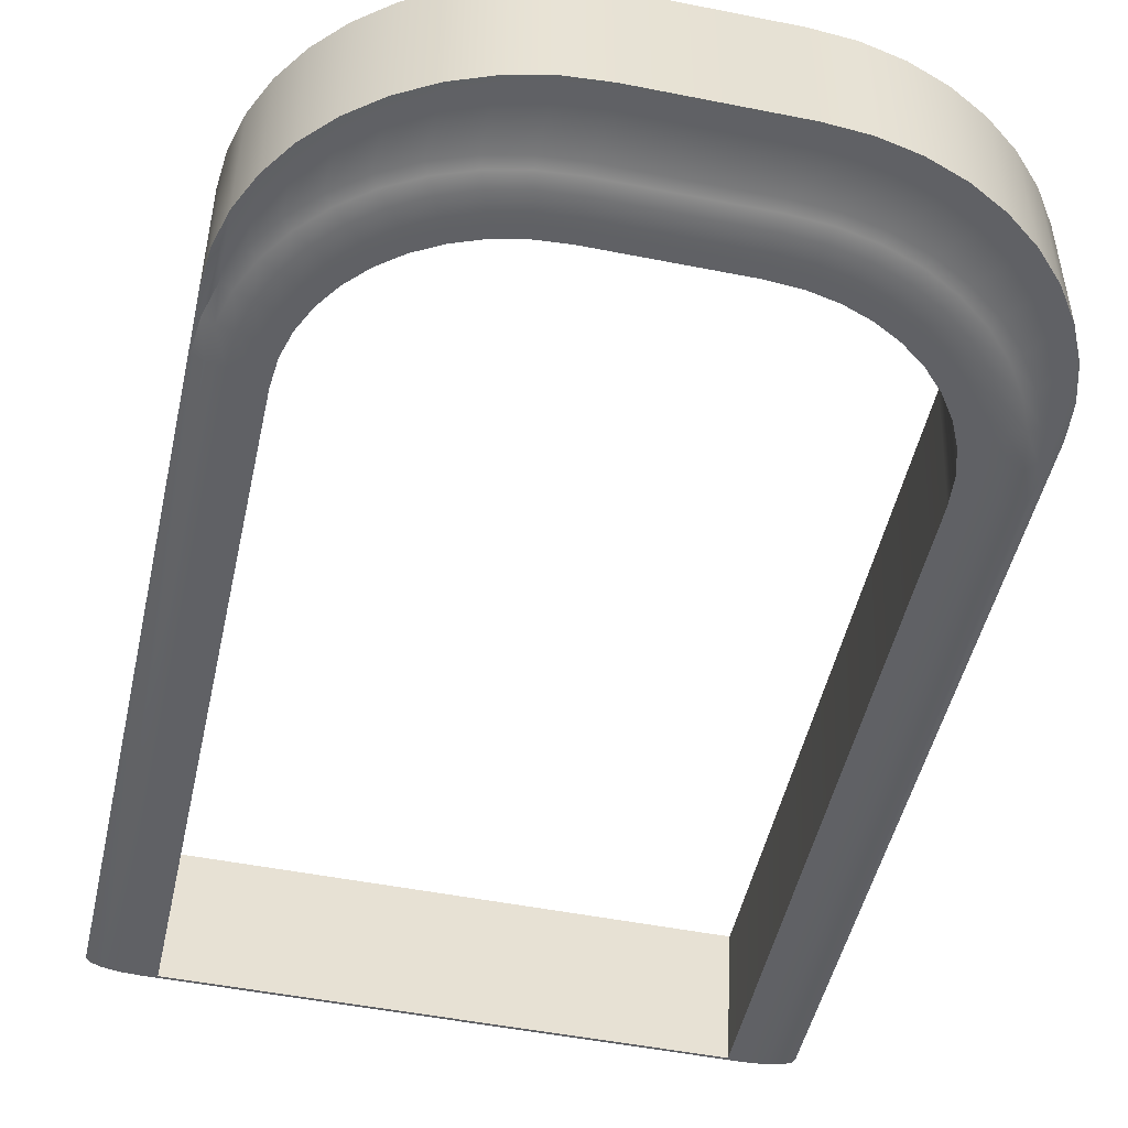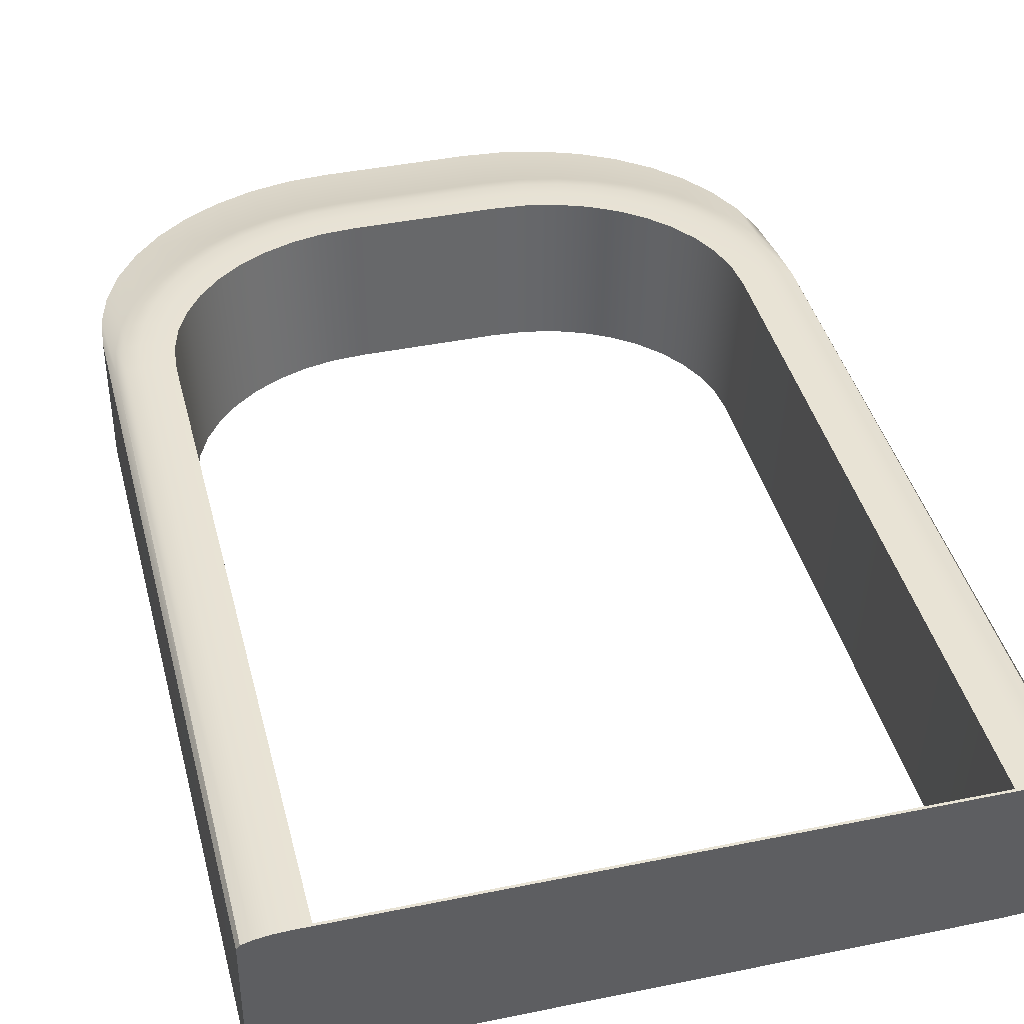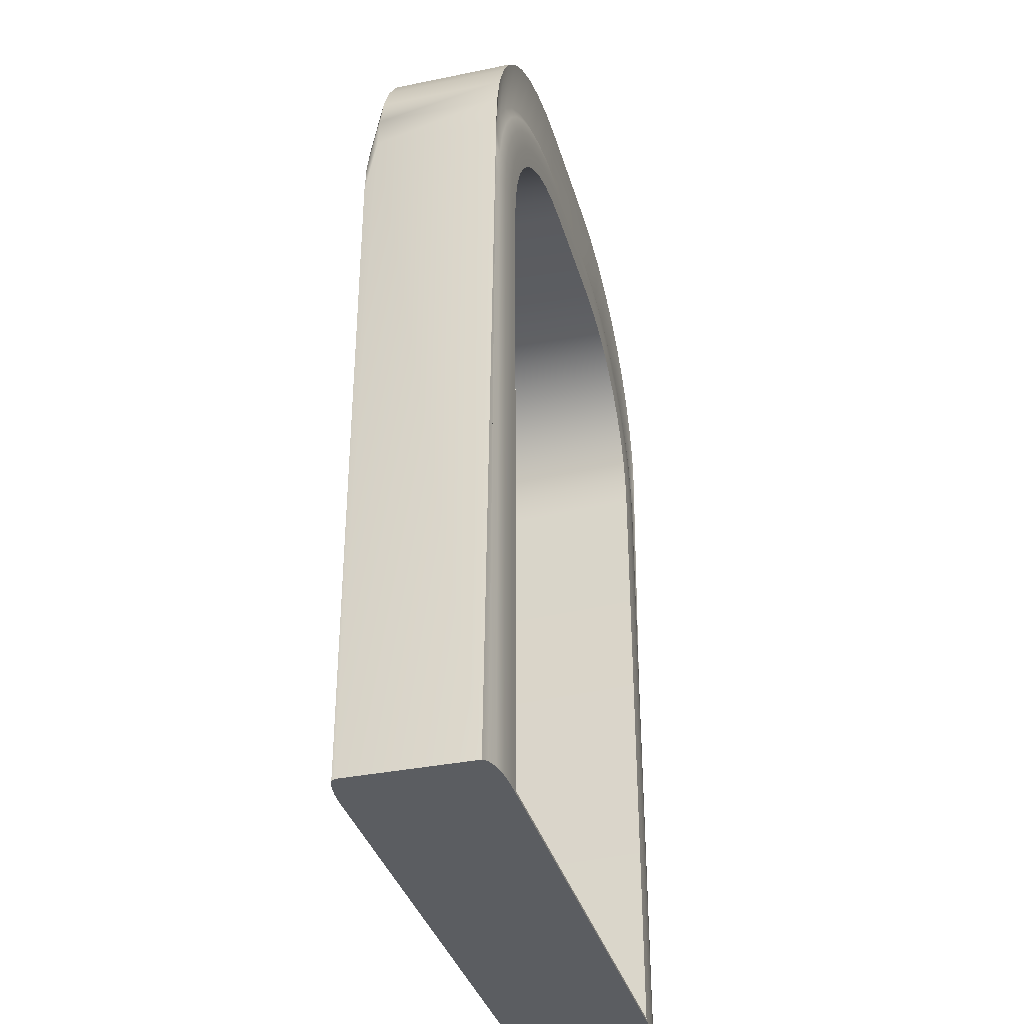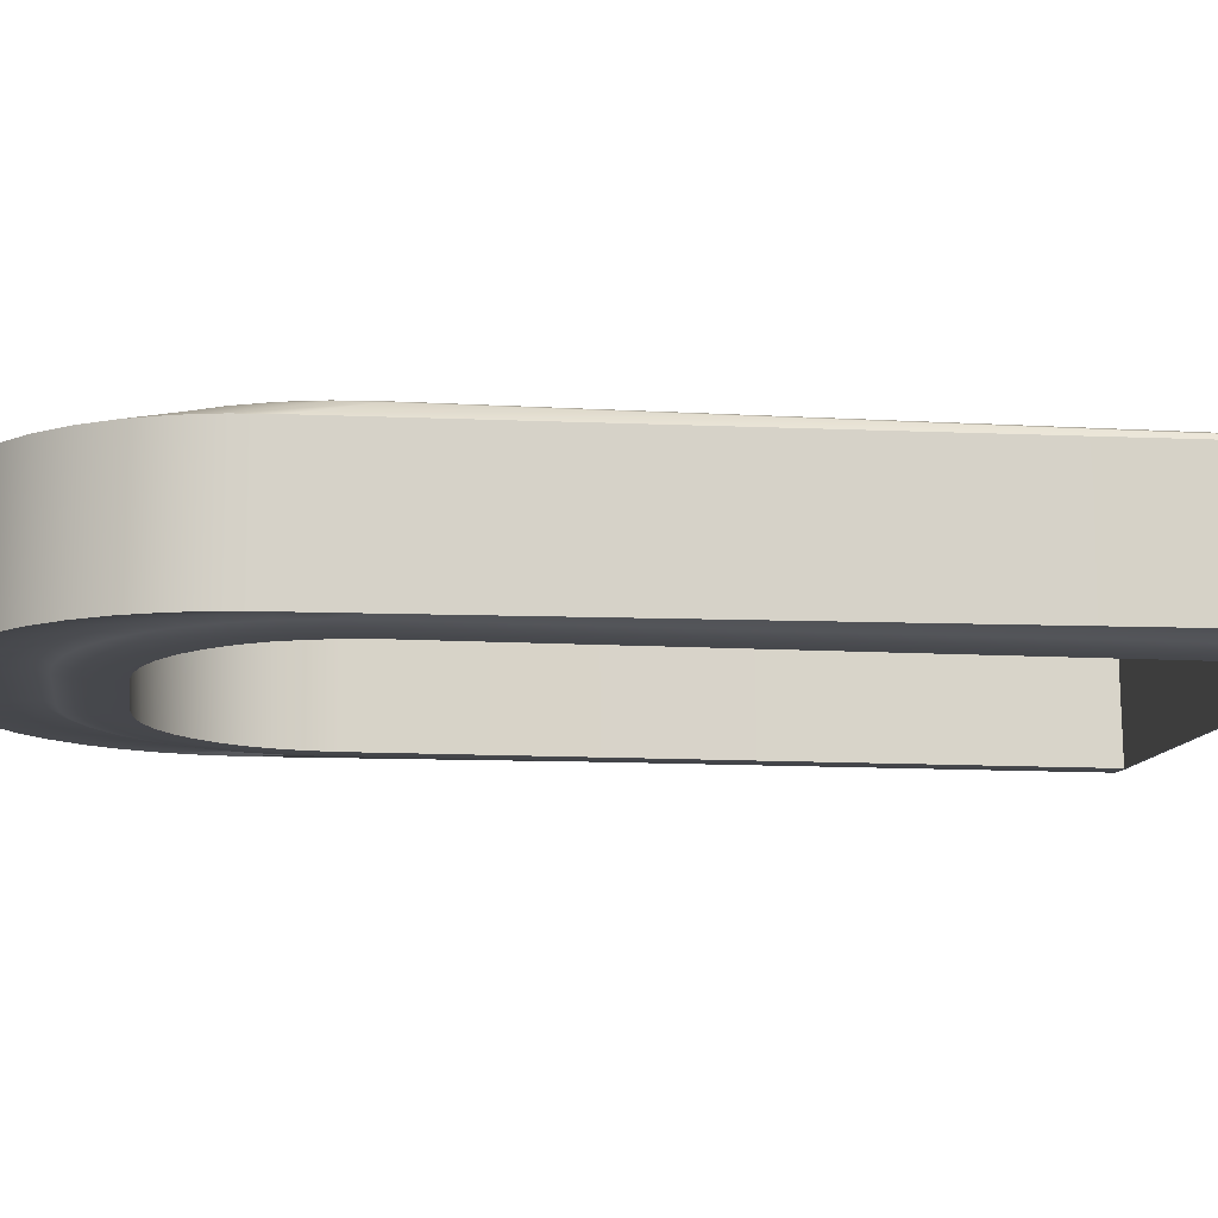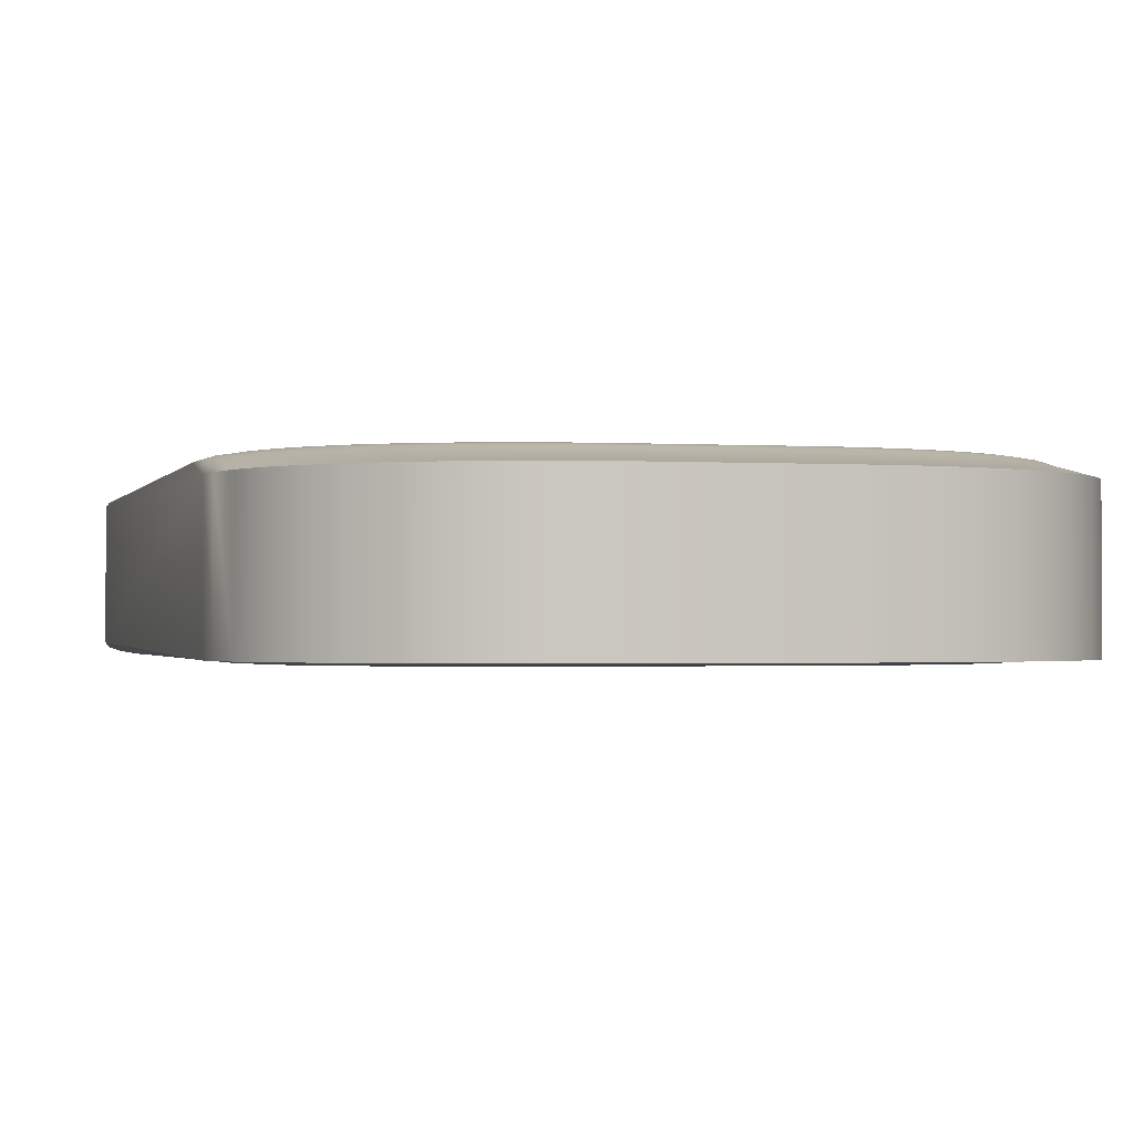
<metadata>
{"format":"obj","ext":"obj","renderer":"f3d","projection":"perspective","resolution":1024,"background":"white","views":[{"elev":-49.6,"azim":167.6,"up":"+Z"},{"elev":41.1,"azim":-14.0,"up":"+Z"},{"elev":-35.4,"azim":105.2,"up":"+Y"},{"elev":-10.9,"azim":-98.5,"up":"+Z"},{"elev":-1.2,"azim":165.9,"up":"+Z"}]}
</metadata>
<code>
o Cube
v -0.9247 -1.199 0.2566
v -1.118 -1.208 0.2235
v -1.029 -1.208 0.2541
v -1.076 -1.208 0.2469
v -1.107 -1.208 0.2362
v 1.118 -1.208 0.2235
v 0.9247 -1.199 0.2566
v 1.107 -1.208 0.2362
v 1.076 -1.208 0.2469
v 1.029 -1.208 0.2541
v -0.2365 1.7 0.2566
v -0.2537 2.129 0.1952
v -0.2406 1.829 0.2541
v -0.2424 1.871 0.2469
v -0.2436 1.899 0.2362
v -0.9247 1.085 0.2566
v -1.128 1.348 0.1952
v -1.029 1.124 0.2541
v -1.076 1.126 0.2469
v -1.107 1.127 0.2362
v -0.3504 1.692 0.2566
v -0.3905 2.12 0.1952
v -0.3669 1.82 0.2541
v -0.3742 1.862 0.2469
v -0.3791 1.89 0.2362
v -0.4542 1.67 0.2566
v -0.5239 2.091 0.1952
v -0.4866 1.795 0.2541
v -0.5011 1.835 0.2469
v -0.5108 1.861 0.2362
v -0.5528 1.634 0.2566
v -0.6506 2.044 0.1952
v -0.6004 1.753 0.2541
v -0.6217 1.79 0.2469
v -0.636 1.815 0.2362
v -0.6438 1.584 0.2566
v -0.7676 1.98 0.1952
v -0.7055 1.695 0.2541
v -0.733 1.729 0.2469
v -0.7515 1.752 0.2362
v -0.7249 1.522 0.2566
v -0.8719 1.9 0.1952
v -0.7991 1.624 0.2541
v -0.8323 1.653 0.2469
v -0.8545 1.673 0.2362
v -0.7943 1.449 0.2566
v -0.961 1.807 0.1952
v -0.8791 1.54 0.2541
v -0.9171 1.564 0.2469
v -0.9424 1.581 0.2362
v -0.85 1.368 0.2566
v -1.033 1.703 0.1952
v -0.9435 1.446 0.2541
v -0.9853 1.465 0.2469
v -1.013 1.478 0.2362
v -0.8908 1.28 0.2566
v -1.085 1.589 0.1952
v -0.9906 1.344 0.2541
v -1.035 1.357 0.2469
v -1.065 1.366 0.2362
v -0.9158 1.187 0.2566
v -1.117 1.47 0.1952
v -1.019 1.237 0.2541
v -1.066 1.244 0.2469
v -1.097 1.248 0.2362
v 0.9247 1.085 0.2566
v 1.109 1.348 0.1952
v 1.029 1.124 0.2541
v 1.076 1.126 0.2469
v 1.107 1.127 0.2362
v 0.2365 1.7 0.2566
v 0.2344 2.129 0.1952
v 0.2406 1.829 0.2541
v 0.2424 1.871 0.2469
v 0.2436 1.899 0.2362
v 0.9158 1.187 0.2566
v 1.098 1.47 0.1952
v 1.019 1.237 0.2541
v 1.066 1.244 0.2469
v 1.097 1.248 0.2362
v 0.8908 1.28 0.2566
v 1.066 1.589 0.1952
v 0.9906 1.344 0.2541
v 1.035 1.357 0.2469
v 1.065 1.366 0.2362
v 0.85 1.368 0.2566
v 1.013 1.703 0.1952
v 0.9435 1.446 0.2541
v 0.9853 1.465 0.2469
v 1.013 1.478 0.2362
v 0.7943 1.449 0.2566
v 0.9417 1.807 0.1952
v 0.8791 1.54 0.2541
v 0.9171 1.564 0.2469
v 0.9424 1.581 0.2362
v 0.7249 1.522 0.2566
v 0.8526 1.9 0.1952
v 0.7991 1.624 0.2541
v 0.8323 1.653 0.2469
v 0.8545 1.673 0.2362
v 0.6438 1.584 0.2566
v 0.7483 1.98 0.1952
v 0.7055 1.695 0.2541
v 0.733 1.729 0.2469
v 0.7515 1.752 0.2362
v 0.5528 1.634 0.2566
v 0.6313 2.044 0.1952
v 0.6004 1.753 0.2541
v 0.6217 1.79 0.2469
v 0.636 1.815 0.2362
v 0.4542 1.67 0.2566
v 0.5046 2.091 0.1952
v 0.4866 1.795 0.2541
v 0.5011 1.835 0.2469
v 0.5108 1.861 0.2362
v 0.3504 1.692 0.2566
v 0.3712 2.12 0.1952
v 0.3669 1.82 0.2541
v 0.3742 1.862 0.2469
v 0.3791 1.89 0.2362
v -1.118 -1.208 -0.2168
v -0.8953 -1.199 -0.2566
v -1.105 -1.208 -0.232
v -1.067 -1.208 -0.2449
v -1.011 -1.208 -0.2536
v 0.8953 -1.199 -0.2566
v 1.118 -1.208 -0.2168
v 1.011 -1.208 -0.2536
v 1.067 -1.208 -0.2449
v 1.105 -1.208 -0.232
v -0.8953 1.084 -0.2566
v -1.128 1.348 -0.2451
v -1.011 1.123 -0.2536
v -1.067 1.125 -0.2449
v -1.105 1.127 -0.232
v -0.2537 2.129 -0.2451
v -0.2353 1.674 -0.2566
v -0.2435 1.897 -0.232
v -0.2421 1.864 -0.2449
v -0.2399 1.813 -0.2536
v -0.8866 1.183 -0.2566
v -1.117 1.47 -0.2451
v -1.001 1.234 -0.2536
v -1.057 1.242 -0.2449
v -1.094 1.248 -0.232
v -0.8628 1.272 -0.2566
v -1.085 1.589 -0.2451
v -0.9733 1.339 -0.2536
v -1.027 1.355 -0.2449
v -1.063 1.365 -0.232
v -0.8237 1.356 -0.2566
v -1.033 1.703 -0.2451
v -0.9273 1.438 -0.2536
v -0.9776 1.461 -0.2449
v -1.011 1.477 -0.232
v -0.7704 1.434 -0.2566
v -0.961 1.807 -0.2451
v -0.8644 1.53 -0.2536
v -0.9101 1.56 -0.2449
v -0.9406 1.58 -0.232
v -0.7041 1.503 -0.2566
v -0.8719 1.9 -0.2451
v -0.7862 1.612 -0.2536
v -0.8262 1.648 -0.2449
v -0.8529 1.672 -0.232
v -0.6265 1.562 -0.2566
v -0.7676 1.98 -0.2451
v -0.6948 1.682 -0.2536
v -0.728 1.723 -0.2449
v -0.7501 1.75 -0.232
v -0.5394 1.61 -0.2566
v -0.6506 2.044 -0.2451
v -0.5922 1.738 -0.2536
v -0.6178 1.783 -0.2449
v -0.6349 1.813 -0.232
v -0.4451 1.645 -0.2566
v -0.5239 2.091 -0.2451
v -0.481 1.779 -0.2536
v -0.4985 1.827 -0.2449
v -0.5101 1.859 -0.232
v -0.3458 1.666 -0.2566
v -0.3905 2.12 -0.2451
v -0.364 1.804 -0.2536
v -0.3728 1.854 -0.2449
v -0.3788 1.888 -0.232
v 0.2353 1.674 -0.2566
v 0.2344 2.129 -0.2451
v 0.2399 1.813 -0.2536
v 0.2421 1.864 -0.2449
v 0.2435 1.897 -0.232
v 1.109 1.348 -0.2451
v 0.8953 1.084 -0.2566
v 1.105 1.127 -0.232
v 1.067 1.125 -0.2449
v 1.011 1.123 -0.2536
v 0.3712 2.12 -0.2451
v 0.3458 1.666 -0.2566
v 0.3788 1.888 -0.232
v 0.3728 1.854 -0.2449
v 0.364 1.804 -0.2536
v 0.5046 2.091 -0.2451
v 0.4451 1.645 -0.2566
v 0.5101 1.859 -0.232
v 0.4985 1.827 -0.2449
v 0.481 1.779 -0.2536
v 0.6313 2.044 -0.2451
v 0.5394 1.61 -0.2566
v 0.6349 1.813 -0.232
v 0.6178 1.783 -0.2449
v 0.5922 1.738 -0.2536
v 0.7483 1.98 -0.2451
v 0.6265 1.562 -0.2566
v 0.7501 1.75 -0.232
v 0.728 1.723 -0.2449
v 0.6948 1.682 -0.2536
v 0.8526 1.9 -0.2451
v 0.7041 1.503 -0.2566
v 0.8529 1.672 -0.232
v 0.8262 1.648 -0.2449
v 0.7862 1.612 -0.2536
v 0.9417 1.807 -0.2451
v 0.7704 1.434 -0.2566
v 0.9406 1.58 -0.232
v 0.9101 1.56 -0.2449
v 0.8644 1.53 -0.2536
v 1.013 1.703 -0.2451
v 0.8237 1.356 -0.2566
v 1.011 1.477 -0.232
v 0.9776 1.461 -0.2449
v 0.9273 1.438 -0.2536
v 1.066 1.589 -0.2451
v 0.8628 1.272 -0.2566
v 1.063 1.365 -0.232
v 1.027 1.355 -0.2449
v 0.9733 1.339 -0.2536
v 1.098 1.47 -0.2451
v 0.8866 1.183 -0.2566
v 1.094 1.248 -0.232
v 1.057 1.242 -0.2449
v 1.001 1.234 -0.2536
v -0.3582 1.772 0.2566
v -0.2384 1.78 0.2566
v -0.4695 1.748 0.2566
v -0.5753 1.709 0.2566
v -0.6729 1.655 0.2566
v -0.76 1.589 0.2566
v -0.8344 1.511 0.2566
v -0.8942 1.423 0.2566
v -0.938 1.329 0.2566
v -0.9647 1.229 0.2566
v -0.9741 1.122 0.2566
v 0.2384 1.78 0.2566
v 0.3582 1.772 0.2566
v 0.4695 1.748 0.2566
v 0.5753 1.709 0.2566
v 0.6729 1.655 0.2566
v 0.76 1.589 0.2566
v 0.8344 1.511 0.2566
v 0.8942 1.423 0.2566
v 0.938 1.329 0.2566
v 0.9647 1.229 0.2566
v 0.9741 1.122 0.2566
v 0.9741 -1.208 0.2566
v -0.9741 -1.208 0.2566
v -0.2372 1.754 -0.2566
v -0.3536 1.746 -0.2566
v -0.4604 1.723 -0.2566
v -0.5619 1.685 -0.2566
v -0.6556 1.634 -0.2566
v -0.7391 1.57 -0.2566
v -0.8105 1.495 -0.2566
v -0.8679 1.411 -0.2566
v -0.9099 1.321 -0.2566
v -0.9356 1.225 -0.2566
v -0.9447 1.121 -0.2566
v 0.3536 1.746 -0.2566
v 0.2372 1.754 -0.2566
v 0.4604 1.723 -0.2566
v 0.5619 1.685 -0.2566
v 0.6556 1.634 -0.2566
v 0.7391 1.57 -0.2566
v 0.8105 1.495 -0.2566
v 0.8679 1.411 -0.2566
v 0.9099 1.321 -0.2566
v 0.9356 1.225 -0.2566
v 0.9447 1.121 -0.2566
v -0.9447 -1.208 -0.2566
v 0.9447 -1.208 -0.2566
f 12 136 182 22
f 187 136 12 72
f 62 142 132 17
f 71 186 197 116
f 2 17 132 121
f 57 147 142 62
f 22 182 177 27
f 27 177 172 32
f 32 172 167 37
f 37 167 162 42
f 42 162 157 47
f 47 157 152 52
f 52 152 147 57
f 196 117 112 201
f 187 72 117 196
f 201 112 107 206
f 206 107 102 211
f 211 102 97 216
f 216 97 92 221
f 221 92 87 226
f 226 87 82 231
f 231 82 77 236
f 236 77 67 191
f 127 191 67 6
f 241 242 13 23
f 23 13 14 24
f 24 14 15 25
f 25 15 12 22
f 243 241 23 28
f 28 23 24 29
f 29 24 25 30
f 30 25 22 27
f 244 243 28 33
f 33 28 29 34
f 34 29 30 35
f 35 30 27 32
f 245 244 33 38
f 38 33 34 39
f 39 34 35 40
f 40 35 32 37
f 246 245 38 43
f 43 38 39 44
f 44 39 40 45
f 45 40 37 42
f 247 246 43 48
f 48 43 44 49
f 49 44 45 50
f 50 45 42 47
f 248 247 48 53
f 53 48 49 54
f 54 49 50 55
f 55 50 47 52
f 249 248 53 58
f 58 53 54 59
f 59 54 55 60
f 60 55 52 57
f 250 249 58 63
f 63 58 59 64
f 64 59 60 65
f 65 60 57 62
f 251 250 63 18
f 18 63 64 19
f 19 64 65 20
f 20 65 62 17
f 252 253 118 73
f 73 118 119 74
f 74 119 120 75
f 75 120 117 72
f 253 254 113 118
f 118 113 114 119
f 119 114 115 120
f 120 115 112 117
f 254 255 108 113
f 113 108 109 114
f 114 109 110 115
f 115 110 107 112
f 255 256 103 108
f 108 103 104 109
f 109 104 105 110
f 110 105 102 107
f 256 257 98 103
f 103 98 99 104
f 104 99 100 105
f 105 100 97 102
f 257 258 93 98
f 98 93 94 99
f 99 94 95 100
f 100 95 92 97
f 258 259 88 93
f 93 88 89 94
f 94 89 90 95
f 95 90 87 92
f 259 260 83 88
f 88 83 84 89
f 89 84 85 90
f 90 85 82 87
f 260 261 78 83
f 83 78 79 84
f 84 79 80 85
f 85 80 77 82
f 261 262 68 78
f 78 68 69 79
f 79 69 70 80
f 80 70 67 77
f 6 67 70 8
f 8 70 69 9
f 9 69 68 10
f 10 68 262 263
f 72 12 15 75
f 75 15 14 74
f 74 14 13 73
f 73 13 242 252
f 17 2 5 20
f 20 5 4 19
f 19 4 3 18
f 18 3 264 251
f 11 137 186 71
f 265 266 183 140
f 140 183 184 139
f 139 184 185 138
f 138 185 182 136
f 266 267 178 183
f 183 178 179 184
f 184 179 180 185
f 185 180 177 182
f 267 268 173 178
f 178 173 174 179
f 179 174 175 180
f 180 175 172 177
f 268 269 168 173
f 173 168 169 174
f 174 169 170 175
f 175 170 167 172
f 269 270 163 168
f 168 163 164 169
f 169 164 165 170
f 170 165 162 167
f 270 271 158 163
f 163 158 159 164
f 164 159 160 165
f 165 160 157 162
f 271 272 153 158
f 158 153 154 159
f 159 154 155 160
f 160 155 152 157
f 272 273 148 153
f 153 148 149 154
f 154 149 150 155
f 155 150 147 152
f 273 274 143 148
f 148 143 144 149
f 149 144 145 150
f 150 145 142 147
f 274 275 133 143
f 143 133 134 144
f 144 134 135 145
f 145 135 132 142
f 276 277 188 200
f 200 188 189 199
f 199 189 190 198
f 198 190 187 196
f 278 276 200 205
f 205 200 199 204
f 204 199 198 203
f 203 198 196 201
f 279 278 205 210
f 210 205 204 209
f 209 204 203 208
f 208 203 201 206
f 280 279 210 215
f 215 210 209 214
f 214 209 208 213
f 213 208 206 211
f 281 280 215 220
f 220 215 214 219
f 219 214 213 218
f 218 213 211 216
f 282 281 220 225
f 225 220 219 224
f 224 219 218 223
f 223 218 216 221
f 283 282 225 230
f 230 225 224 229
f 229 224 223 228
f 228 223 221 226
f 284 283 230 235
f 235 230 229 234
f 234 229 228 233
f 233 228 226 231
f 285 284 235 240
f 240 235 234 239
f 239 234 233 238
f 238 233 231 236
f 286 285 240 195
f 195 240 239 194
f 194 239 238 193
f 193 238 236 191
f 275 287 125 133
f 133 125 124 134
f 134 124 123 135
f 135 123 121 132
f 277 265 140 188
f 188 140 139 189
f 189 139 138 190
f 190 138 136 187
f 191 127 130 193
f 193 130 129 194
f 194 129 128 195
f 195 128 288 286
f 121 123 124 125 287 288 128 129 130 127 6 8 9 10 263 264 3 4 5 2
f 21 11 242 241
f 26 21 241 243
f 31 26 243 244
f 36 31 244 245
f 41 36 245 246
f 46 41 246 247
f 51 46 247 248
f 56 51 248 249
f 61 56 249 250
f 16 61 250 251
f 71 116 253 252
f 116 111 254 253
f 111 106 255 254
f 106 101 256 255
f 101 96 257 256
f 96 91 258 257
f 91 86 259 258
f 86 81 260 259
f 81 76 261 260
f 76 66 262 261
f 66 7 263 262
f 11 71 252 242
f 1 16 251 264
f 7 1 264 263
f 137 181 266 265
f 181 176 267 266
f 176 171 268 267
f 171 166 269 268
f 166 161 270 269
f 161 156 271 270
f 156 151 272 271
f 151 146 273 272
f 146 141 274 273
f 141 131 275 274
f 197 186 277 276
f 202 197 276 278
f 207 202 278 279
f 212 207 279 280
f 217 212 280 281
f 222 217 281 282
f 227 222 282 283
f 232 227 283 284
f 237 232 284 285
f 192 237 285 286
f 131 122 287 275
f 186 137 265 277
f 126 192 286 288
f 122 126 288 287
f 116 197 202 111
f 111 202 207 106
f 106 207 212 101
f 101 212 217 96
f 96 217 222 91
f 91 222 227 86
f 86 227 232 81
f 81 232 237 76
f 76 237 192 66
f 66 192 126 7
f 7 126 122 1
f 1 122 131 16
f 16 131 141 61
f 61 141 146 56
f 56 146 151 51
f 51 151 156 46
f 46 156 161 41
f 41 161 166 36
f 36 166 171 31
f 31 171 176 26
f 26 176 181 21
f 21 181 137 11

</code>
